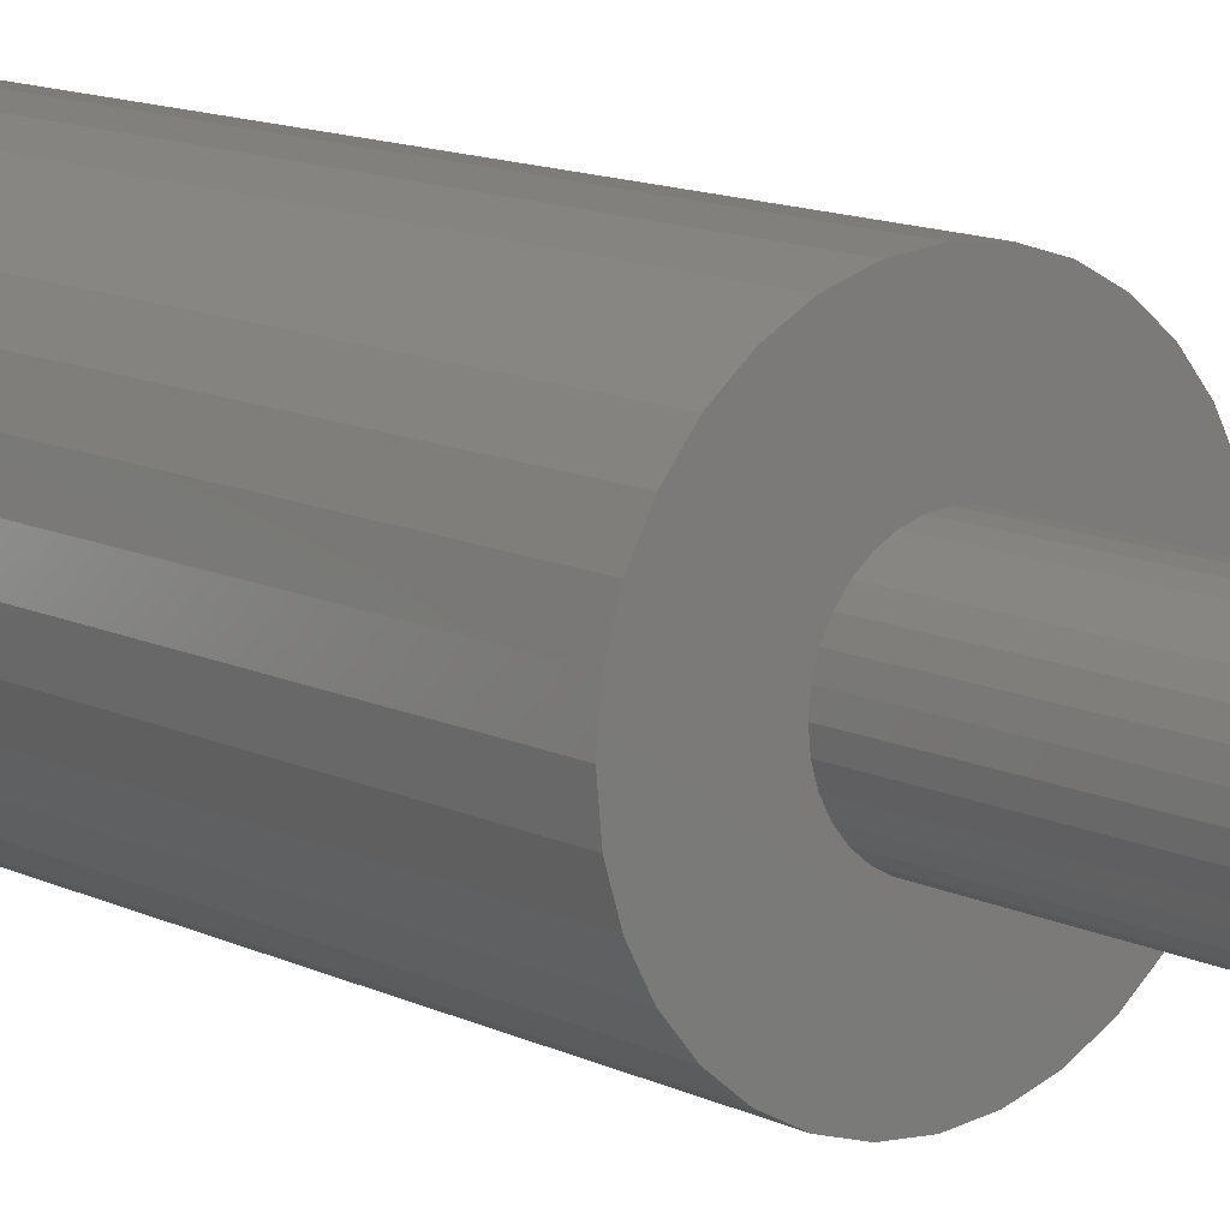
<metadata>
{"format":"stl","ext":"stl","renderer":"f3d","projection":"perspective","resolution":1024,"background":"white","views":[{"elev":12.0,"azim":-40.6,"up":"+Y"}]}
</metadata>
<code>
# stl→obj: 384 verts, 764 faces
v -0.07031 8.701e-18 0
v -0.06895 0.01386 0
v -0.1719 9.616e-17 0
v -0.05834 -0.03947 0
v -0.159 -0.06496 0
v -0.0495 -0.05024 0
v -0.03873 -0.05908 0
v -0.02645 -0.06564 0
v 0.139 0.0943 0
v 0.0146 0.06969 0
v 0.02793 0.06564 0
v 0.05982 0.03947 0
v 0.06638 0.02719 0
v 0.1643 0.03311 0
v 0.0007401 0.07105 0
v 0.1179 0.12 0
v 0.09216 0.1411 0
v 0.06282 0.1568 0
v 0.03098 0.1665 0
v -0.002138 0.1697 0
v -0.03525 0.1665 0
v -0.06709 0.1568 0
v -0.09644 0.1411 0
v -0.1222 0.12 0
v -0.1433 0.0943 0
v -0.01312 0.06969 0
v -0.159 0.06496 0
v -0.1686 0.03311 0
v -0.05834 0.03947 0
v -0.0495 0.05024 0
v -0.03873 0.05908 0
v -0.02645 0.06564 0
v -0.1686 -0.03311 0
v -0.0649 -0.02719 0
v -0.06895 -0.01386 0
v 0.0007401 -0.07105 0
v -0.1433 -0.0943 0
v -0.1222 -0.12 0
v -0.09644 -0.1411 0
v -0.06709 -0.1568 0
v -0.03525 -0.1665 0
v -0.002138 -0.1697 0
v 0.03098 -0.1665 0
v 0.06282 -0.1568 0
v 0.09216 -0.1411 0
v 0.1179 -0.12 0
v 0.139 -0.0943 0
v 0.0146 -0.06969 0
v -0.01312 -0.06969 0
v 0.1547 0.06496 0
v 0.04021 0.05908 0
v 0.05098 0.05024 0
v 0.1547 -0.06496 0
v 0.1643 -0.03311 0
v 0.06638 -0.02719 0
v 0.05982 -0.03947 0
v 0.05098 -0.05024 0
v 0.04021 -0.05908 0
v 0.02793 -0.06564 0
v -0.0649 0.02719 0
v 0.1676 0 0
v 0.07043 0.01386 0
v 0.07179 0 0
v 0.07043 -0.01386 0
v 0.07179 0 0.375
v 0.07043 -0.01386 0.375
v 0.06638 -0.02719 0.375
v 0.05982 -0.03947 0.375
v 0.05098 -0.05024 0.375
v 0.04021 -0.05908 0.375
v 0.02793 -0.06564 0.375
v 0.0146 -0.06969 0.375
v 0.0007401 -0.07105 0.375
v -0.01312 -0.06969 0.375
v -0.02645 -0.06564 0.375
v -0.03873 -0.05908 0.375
v -0.0495 -0.05024 0.375
v -0.05834 -0.03947 0.375
v -0.0649 -0.02719 0.375
v -0.06895 -0.01386 0.375
v -0.07031 8.701e-18 0.375
v -0.06895 0.01386 0.375
v -0.0649 0.02719 0.375
v -0.05834 0.03947 0.375
v -0.0495 0.05024 0.375
v -0.03873 0.05908 0.375
v -0.02645 0.06564 0.375
v -0.01312 0.06969 0.375
v 0.0007401 0.07105 0.375
v 0.0146 0.06969 0.375
v 0.02793 0.06564 0.375
v 0.04021 0.05908 0.375
v 0.05098 0.05024 0.375
v 0.05982 0.03947 0.375
v 0.06638 0.02719 0.375
v 0.07043 0.01386 0.375
v -0.002138 0.1463 -0.75
v 0.0264 0.1435 -0.75
v -0.03068 0.1435 -0.75
v -0.05812 0.1352 -0.75
v 0.05385 0.1352 -0.75
v 0.0264 -0.1435 -0.75
v -0.03068 -0.1435 -0.75
v 0.05385 -0.1352 -0.75
v -0.002138 -0.1463 -0.75
v -0.05812 -0.1352 -0.75
v -0.08342 -0.1216 -0.75
v 0.07914 -0.1216 -0.75
v -0.1056 -0.1034 -0.75
v 0.1013 -0.1034 -0.75
v -0.1238 -0.08128 -0.75
v 0.1195 -0.08128 -0.75
v -0.1373 -0.05599 -0.75
v 0.133 -0.05599 -0.75
v -0.1456 -0.02854 -0.75
v 0.1414 -0.02854 -0.75
v -0.1484 -1.112e-16 -0.75
v 0.1442 -3.5e-17 -0.75
v -0.1456 0.02854 -0.75
v 0.1414 0.02854 -0.75
v -0.1373 0.05599 -0.75
v 0.133 0.05599 -0.75
v -0.1238 0.08128 -0.75
v 0.1195 0.08128 -0.75
v -0.1056 0.1034 -0.75
v 0.1013 0.1034 -0.75
v -0.08342 0.1216 -0.75
v 0.07914 0.1216 -0.75
v 0.1676 -3.431e-16 -0.7266
v 0.1643 -0.03311 -0.7266
v 0.1547 -0.06496 -0.7266
v 0.139 -0.0943 -0.7266
v 0.1179 -0.12 -0.7266
v 0.09216 -0.1411 -0.7266
v 0.06282 -0.1568 -0.7266
v 0.03098 -0.1665 -0.7266
v -0.002138 -0.1697 -0.7266
v -0.03525 -0.1665 -0.7266
v -0.06709 -0.1568 -0.7266
v -0.09644 -0.1411 -0.7266
v -0.1222 -0.12 -0.7266
v -0.1433 -0.0943 -0.7266
v -0.159 -0.06496 -0.7266
v -0.1686 -0.03311 -0.7266
v -0.1719 9.616e-17 -0.7266
v -0.1686 0.03311 -0.7266
v -0.159 0.06496 -0.7266
v -0.1433 0.0943 -0.7266
v -0.1222 0.12 -0.7266
v -0.09644 0.1411 -0.7266
v -0.06709 0.1568 -0.7266
v -0.03525 0.1665 -0.7266
v -0.002138 0.1697 -0.7266
v 0.03098 0.1665 -0.7266
v 0.06282 0.1568 -0.7266
v 0.09216 0.1411 -0.7266
v 0.1179 0.12 -0.7266
v 0.139 0.0943 -0.7266
v 0.1547 0.06496 -0.7266
v 0.1643 0.03311 -0.7266
v -0.1714 -9.714e-17 -0.7311
v -0.1682 0.03303 -0.7311
v -0.1701 -9.714e-17 -0.7355
v -0.1669 0.03277 -0.7355
v -0.1679 -1.11e-16 -0.7396
v -0.1647 0.03234 -0.7396
v -0.165 -9.714e-17 -0.7431
v -0.1619 0.03177 -0.7431
v -0.1615 -8.327e-17 -0.7461
v -0.1584 0.03108 -0.7461
v -0.1574 -8.327e-17 -0.7482
v -0.1544 0.03029 -0.7482
v -0.153 -8.327e-17 -0.7495
v -0.1501 0.02943 -0.7495
v 0.1639 0.03303 -0.7311
v 0.1671 0 -0.7311
v 0.1626 0.03277 -0.7355
v 0.1658 0 -0.7355
v 0.1605 0.03234 -0.7396
v 0.1636 1.388e-17 -0.7396
v 0.1576 0.03177 -0.7431
v 0.1607 0 -0.7431
v 0.1541 0.03108 -0.7461
v 0.1572 -1.388e-17 -0.7461
v 0.1501 0.03029 -0.7482
v 0.1531 -1.388e-17 -0.7482
v 0.1458 0.02943 -0.7495
v 0.1487 -1.388e-17 -0.7495
v 0.1543 0.06478 -0.7311
v 0.153 0.06427 -0.7355
v 0.151 0.06344 -0.7396
v 0.1483 0.06233 -0.7431
v 0.1451 0.06097 -0.7461
v 0.1413 0.05942 -0.7482
v 0.1372 0.05774 -0.7495
v 0.1386 0.09405 -0.7311
v 0.1375 0.09331 -0.7355
v 0.1357 0.09211 -0.7396
v 0.1333 0.09049 -0.7431
v 0.1303 0.08851 -0.7461
v 0.127 0.08626 -0.7482
v 0.1233 0.08382 -0.7495
v 0.1176 0.1197 -0.7311
v 0.1166 0.1188 -0.7355
v 0.1151 0.1172 -0.7396
v 0.113 0.1152 -0.7431
v 0.1105 0.1127 -0.7461
v 0.1077 0.1098 -0.7482
v 0.1045 0.1067 -0.7495
v 0.09191 0.1408 -0.7311
v 0.09117 0.1396 -0.7355
v 0.08997 0.1378 -0.7396
v 0.08835 0.1354 -0.7431
v 0.08638 0.1325 -0.7461
v 0.08412 0.1291 -0.7482
v 0.08168 0.1254 -0.7495
v 0.06264 0.1564 -0.7311
v 0.06213 0.1552 -0.7355
v 0.06131 0.1532 -0.7396
v 0.06019 0.1505 -0.7431
v 0.05883 0.1472 -0.7461
v 0.05728 0.1434 -0.7482
v 0.0556 0.1394 -0.7495
v 0.03089 0.166 -0.7311
v 0.03063 0.1647 -0.7355
v 0.03021 0.1626 -0.7396
v 0.02964 0.1597 -0.7431
v 0.02894 0.1563 -0.7461
v 0.02815 0.1523 -0.7482
v 0.0273 0.148 -0.7495
v -0.002138 0.1693 -0.7311
v -0.002138 0.168 -0.7355
v -0.002138 0.1658 -0.7396
v -0.002138 0.1629 -0.7431
v -0.002138 0.1593 -0.7461
v -0.002138 0.1553 -0.7482
v -0.002138 0.1509 -0.7495
v -0.03516 0.166 -0.7311
v -0.0349 0.1647 -0.7355
v -0.03448 0.1626 -0.7396
v -0.03391 0.1597 -0.7431
v -0.03322 0.1563 -0.7461
v -0.03243 0.1523 -0.7482
v -0.03157 0.148 -0.7495
v -0.06692 0.1564 -0.7311
v -0.06641 0.1552 -0.7355
v -0.06558 0.1532 -0.7396
v -0.06447 0.1505 -0.7431
v -0.06311 0.1472 -0.7461
v -0.06156 0.1434 -0.7482
v -0.05987 0.1394 -0.7495
v -0.09619 0.1408 -0.7311
v -0.09545 0.1396 -0.7355
v -0.09424 0.1378 -0.7396
v -0.09263 0.1354 -0.7431
v -0.09065 0.1325 -0.7461
v -0.0884 0.1291 -0.7482
v -0.08596 0.1254 -0.7495
v -0.1218 0.1197 -0.7311
v -0.1209 0.1188 -0.7355
v -0.1194 0.1172 -0.7396
v -0.1173 0.1152 -0.7431
v -0.1148 0.1127 -0.7461
v -0.1119 0.1098 -0.7482
v -0.1088 0.1067 -0.7495
v -0.1429 0.09405 -0.7311
v -0.1418 0.09331 -0.7355
v -0.14 0.09211 -0.7396
v -0.1376 0.09049 -0.7431
v -0.1346 0.08851 -0.7461
v -0.1312 0.08626 -0.7482
v -0.1276 0.08382 -0.7495
v -0.1585 0.06478 -0.7311
v -0.1573 0.06427 -0.7355
v -0.1553 0.06344 -0.7396
v -0.1526 0.06233 -0.7431
v -0.1493 0.06097 -0.7461
v -0.1456 0.05942 -0.7482
v -0.1415 0.05774 -0.7495
v 0.1639 -0.03303 -0.7311
v 0.1626 -0.03277 -0.7355
v 0.1605 -0.03234 -0.7396
v 0.1576 -0.03177 -0.7431
v 0.1541 -0.03108 -0.7461
v 0.1501 -0.03029 -0.7482
v 0.1458 -0.02943 -0.7495
v -0.1682 -0.03303 -0.7311
v -0.1669 -0.03277 -0.7355
v -0.1647 -0.03234 -0.7396
v -0.1619 -0.03177 -0.7431
v -0.1584 -0.03108 -0.7461
v -0.1544 -0.03029 -0.7482
v -0.1501 -0.02943 -0.7495
v -0.1585 -0.06478 -0.7311
v -0.1573 -0.06427 -0.7355
v -0.1553 -0.06344 -0.7396
v -0.1526 -0.06233 -0.7431
v -0.1493 -0.06097 -0.7461
v -0.1456 -0.05942 -0.7482
v -0.1415 -0.05774 -0.7495
v -0.1429 -0.09405 -0.7311
v -0.1418 -0.09331 -0.7355
v -0.14 -0.09211 -0.7396
v -0.1376 -0.09049 -0.7431
v -0.1346 -0.08851 -0.7461
v -0.1312 -0.08626 -0.7482
v -0.1276 -0.08382 -0.7495
v -0.1218 -0.1197 -0.7311
v -0.1209 -0.1188 -0.7355
v -0.1194 -0.1172 -0.7396
v -0.1173 -0.1152 -0.7431
v -0.1148 -0.1127 -0.7461
v -0.1119 -0.1098 -0.7482
v -0.1088 -0.1067 -0.7495
v -0.09619 -0.1408 -0.7311
v -0.09545 -0.1396 -0.7355
v -0.09424 -0.1378 -0.7396
v -0.09263 -0.1354 -0.7431
v -0.09065 -0.1325 -0.7461
v -0.0884 -0.1291 -0.7482
v -0.08596 -0.1254 -0.7495
v -0.06692 -0.1564 -0.7311
v -0.06641 -0.1552 -0.7355
v -0.06558 -0.1532 -0.7396
v -0.06447 -0.1505 -0.7431
v -0.06311 -0.1472 -0.7461
v -0.06156 -0.1434 -0.7482
v -0.05987 -0.1394 -0.7495
v -0.03516 -0.166 -0.7311
v -0.0349 -0.1647 -0.7355
v -0.03448 -0.1626 -0.7396
v -0.03391 -0.1597 -0.7431
v -0.03322 -0.1563 -0.7461
v -0.03243 -0.1523 -0.7482
v -0.03157 -0.148 -0.7495
v -0.002138 -0.1693 -0.7311
v -0.002138 -0.168 -0.7355
v -0.002138 -0.1658 -0.7396
v -0.002138 -0.1629 -0.7431
v -0.002138 -0.1593 -0.7461
v -0.002138 -0.1553 -0.7482
v -0.002138 -0.1509 -0.7495
v 0.03089 -0.166 -0.7311
v 0.03063 -0.1647 -0.7355
v 0.03021 -0.1626 -0.7396
v 0.02964 -0.1597 -0.7431
v 0.02894 -0.1563 -0.7461
v 0.02815 -0.1523 -0.7482
v 0.0273 -0.148 -0.7495
v 0.06264 -0.1564 -0.7311
v 0.06213 -0.1552 -0.7355
v 0.06131 -0.1532 -0.7396
v 0.06019 -0.1505 -0.7431
v 0.05883 -0.1472 -0.7461
v 0.05728 -0.1434 -0.7482
v 0.0556 -0.1394 -0.7495
v 0.09191 -0.1408 -0.7311
v 0.09117 -0.1396 -0.7355
v 0.08997 -0.1378 -0.7396
v 0.08835 -0.1354 -0.7431
v 0.08638 -0.1325 -0.7461
v 0.08412 -0.1291 -0.7482
v 0.08168 -0.1254 -0.7495
v 0.1176 -0.1197 -0.7311
v 0.1166 -0.1188 -0.7355
v 0.1151 -0.1172 -0.7396
v 0.113 -0.1152 -0.7431
v 0.1105 -0.1127 -0.7461
v 0.1077 -0.1098 -0.7482
v 0.1045 -0.1067 -0.7495
v 0.1386 -0.09405 -0.7311
v 0.1375 -0.09331 -0.7355
v 0.1357 -0.09211 -0.7396
v 0.1333 -0.09049 -0.7431
v 0.1303 -0.08851 -0.7461
v 0.127 -0.08626 -0.7482
v 0.1233 -0.08382 -0.7495
v 0.1543 -0.06478 -0.7311
v 0.153 -0.06427 -0.7355
v 0.151 -0.06344 -0.7396
v 0.1483 -0.06233 -0.7431
v 0.1451 -0.06097 -0.7461
v 0.1413 -0.05942 -0.7482
v 0.1372 -0.05774 -0.7495
f 1 2 3
f 4 5 6
f 7 6 5
f 7 5 8
f 9 10 11
f 12 13 14
f 15 10 9
f 15 9 16
f 15 16 17
f 15 17 18
f 15 18 19
f 15 19 20
f 15 20 21
f 15 21 22
f 15 22 23
f 15 23 24
f 15 24 25
f 15 25 26
f 27 28 29
f 27 29 30
f 27 30 31
f 27 31 32
f 27 32 26
f 27 26 25
f 33 5 4
f 33 4 34
f 33 34 35
f 33 35 1
f 33 1 3
f 36 37 38
f 36 38 39
f 36 39 40
f 36 40 41
f 36 41 42
f 36 42 43
f 36 43 44
f 36 44 45
f 36 45 46
f 36 46 47
f 36 47 48
f 37 36 49
f 37 49 8
f 37 8 5
f 50 9 11
f 50 11 51
f 50 51 52
f 50 52 12
f 50 12 14
f 53 54 55
f 53 55 56
f 53 56 57
f 53 57 58
f 53 58 59
f 53 59 48
f 53 48 47
f 3 2 28
f 28 2 60
f 28 60 29
f 14 13 61
f 61 13 62
f 61 62 63
f 61 63 54
f 54 63 64
f 54 64 55
f 63 65 64
f 64 65 66
f 64 66 55
f 55 66 67
f 55 67 56
f 56 67 68
f 56 68 57
f 57 68 69
f 57 69 58
f 58 69 70
f 58 70 59
f 59 70 71
f 59 71 48
f 48 71 72
f 48 72 36
f 36 72 73
f 36 73 49
f 49 73 74
f 49 74 8
f 8 74 75
f 8 75 7
f 7 75 76
f 7 76 6
f 6 76 77
f 6 77 4
f 4 77 78
f 4 78 34
f 34 78 79
f 34 79 35
f 35 79 80
f 35 80 1
f 1 80 81
f 1 81 2
f 2 81 82
f 2 82 60
f 60 82 83
f 60 83 29
f 29 83 84
f 29 84 30
f 30 84 85
f 30 85 31
f 31 85 86
f 31 86 32
f 32 86 87
f 32 87 26
f 26 87 88
f 26 88 15
f 15 88 89
f 15 89 10
f 10 89 90
f 10 90 11
f 11 90 91
f 11 91 51
f 51 91 92
f 51 92 52
f 52 92 93
f 52 93 12
f 12 93 94
f 12 94 13
f 13 94 95
f 13 95 62
f 62 95 96
f 62 96 63
f 63 96 65
f 88 90 89
f 90 88 87
f 90 87 91
f 91 87 86
f 91 86 92
f 92 86 85
f 92 85 93
f 93 85 84
f 93 84 94
f 68 77 69
f 69 77 76
f 69 76 70
f 70 76 75
f 70 75 71
f 71 75 74
f 71 74 72
f 72 74 73
f 94 84 95
f 95 84 83
f 95 83 96
f 96 83 82
f 96 82 65
f 65 82 81
f 65 81 66
f 66 81 80
f 66 80 67
f 67 80 79
f 67 79 68
f 68 79 78
f 68 78 77
f 97 98 99
f 100 99 98
f 101 100 98
f 102 103 104
f 105 103 102
f 103 106 104
f 104 106 107
f 104 107 108
f 108 107 109
f 108 109 110
f 110 109 111
f 110 111 112
f 112 111 113
f 112 113 114
f 114 113 115
f 114 115 116
f 116 115 117
f 116 117 118
f 118 117 119
f 118 119 120
f 120 119 121
f 120 121 122
f 122 121 123
f 122 123 124
f 124 123 125
f 124 125 126
f 126 125 127
f 126 127 128
f 128 127 100
f 128 100 101
f 129 61 130
f 130 61 54
f 130 54 131
f 131 54 53
f 131 53 132
f 132 53 47
f 132 47 133
f 133 47 46
f 133 46 134
f 134 46 45
f 134 45 135
f 135 45 44
f 135 44 136
f 136 44 43
f 136 43 137
f 137 43 42
f 137 42 138
f 138 42 41
f 138 41 139
f 139 41 40
f 139 40 140
f 140 40 39
f 140 39 141
f 141 39 38
f 141 38 142
f 142 38 37
f 142 37 143
f 143 37 5
f 143 5 144
f 144 5 33
f 144 33 145
f 145 33 3
f 145 3 146
f 146 3 28
f 146 28 147
f 147 28 27
f 147 27 148
f 148 27 25
f 148 25 149
f 149 25 24
f 149 24 150
f 150 24 23
f 150 23 151
f 151 23 22
f 151 22 152
f 152 22 21
f 152 21 153
f 153 21 20
f 153 20 154
f 154 20 19
f 154 19 155
f 155 19 18
f 155 18 156
f 156 18 17
f 156 17 157
f 157 17 16
f 157 16 158
f 158 16 9
f 158 9 159
f 159 9 50
f 159 50 160
f 160 50 14
f 160 14 129
f 129 14 61
f 145 146 161
f 161 146 162
f 161 162 163
f 163 162 164
f 163 164 165
f 165 164 166
f 165 166 167
f 167 166 168
f 167 168 169
f 169 168 170
f 169 170 171
f 171 170 172
f 171 172 173
f 173 172 174
f 173 174 117
f 117 174 119
f 160 129 175
f 175 129 176
f 175 176 177
f 177 176 178
f 177 178 179
f 179 178 180
f 179 180 181
f 181 180 182
f 181 182 183
f 183 182 184
f 183 184 185
f 185 184 186
f 185 186 187
f 187 186 188
f 187 188 120
f 120 188 118
f 159 160 189
f 189 160 175
f 189 175 190
f 190 175 177
f 190 177 191
f 191 177 179
f 191 179 192
f 192 179 181
f 192 181 193
f 193 181 183
f 193 183 194
f 194 183 185
f 194 185 195
f 195 185 187
f 195 187 122
f 122 187 120
f 158 159 196
f 196 159 189
f 196 189 197
f 197 189 190
f 197 190 198
f 198 190 191
f 198 191 199
f 199 191 192
f 199 192 200
f 200 192 193
f 200 193 201
f 201 193 194
f 201 194 202
f 202 194 195
f 202 195 124
f 124 195 122
f 157 158 203
f 203 158 196
f 203 196 204
f 204 196 197
f 204 197 205
f 205 197 198
f 205 198 206
f 206 198 199
f 206 199 207
f 207 199 200
f 207 200 208
f 208 200 201
f 208 201 209
f 209 201 202
f 209 202 126
f 126 202 124
f 156 157 210
f 210 157 203
f 210 203 211
f 211 203 204
f 211 204 212
f 212 204 205
f 212 205 213
f 213 205 206
f 213 206 214
f 214 206 207
f 214 207 215
f 215 207 208
f 215 208 216
f 216 208 209
f 216 209 128
f 128 209 126
f 155 156 217
f 217 156 210
f 217 210 218
f 218 210 211
f 218 211 219
f 219 211 212
f 219 212 220
f 220 212 213
f 220 213 221
f 221 213 214
f 221 214 222
f 222 214 215
f 222 215 223
f 223 215 216
f 223 216 101
f 101 216 128
f 154 155 224
f 224 155 217
f 224 217 225
f 225 217 218
f 225 218 226
f 226 218 219
f 226 219 227
f 227 219 220
f 227 220 228
f 228 220 221
f 228 221 229
f 229 221 222
f 229 222 230
f 230 222 223
f 230 223 98
f 98 223 101
f 153 154 231
f 231 154 224
f 231 224 232
f 232 224 225
f 232 225 233
f 233 225 226
f 233 226 234
f 234 226 227
f 234 227 235
f 235 227 228
f 235 228 236
f 236 228 229
f 236 229 237
f 237 229 230
f 237 230 97
f 97 230 98
f 152 153 238
f 238 153 231
f 238 231 239
f 239 231 232
f 239 232 240
f 240 232 233
f 240 233 241
f 241 233 234
f 241 234 242
f 242 234 235
f 242 235 243
f 243 235 236
f 243 236 244
f 244 236 237
f 244 237 99
f 99 237 97
f 151 152 245
f 245 152 238
f 245 238 246
f 246 238 239
f 246 239 247
f 247 239 240
f 247 240 248
f 248 240 241
f 248 241 249
f 249 241 242
f 249 242 250
f 250 242 243
f 250 243 251
f 251 243 244
f 251 244 100
f 100 244 99
f 150 151 252
f 252 151 245
f 252 245 253
f 253 245 246
f 253 246 254
f 254 246 247
f 254 247 255
f 255 247 248
f 255 248 256
f 256 248 249
f 256 249 257
f 257 249 250
f 257 250 258
f 258 250 251
f 258 251 127
f 127 251 100
f 149 150 259
f 259 150 252
f 259 252 260
f 260 252 253
f 260 253 261
f 261 253 254
f 261 254 262
f 262 254 255
f 262 255 263
f 263 255 256
f 263 256 264
f 264 256 257
f 264 257 265
f 265 257 258
f 265 258 125
f 125 258 127
f 148 149 266
f 266 149 259
f 266 259 267
f 267 259 260
f 267 260 268
f 268 260 261
f 268 261 269
f 269 261 262
f 269 262 270
f 270 262 263
f 270 263 271
f 271 263 264
f 271 264 272
f 272 264 265
f 272 265 123
f 123 265 125
f 147 148 273
f 273 148 266
f 273 266 274
f 274 266 267
f 274 267 275
f 275 267 268
f 275 268 276
f 276 268 269
f 276 269 277
f 277 269 270
f 277 270 278
f 278 270 271
f 278 271 279
f 279 271 272
f 279 272 121
f 121 272 123
f 146 147 162
f 162 147 273
f 162 273 164
f 164 273 274
f 164 274 166
f 166 274 275
f 166 275 168
f 168 275 276
f 168 276 170
f 170 276 277
f 170 277 172
f 172 277 278
f 172 278 174
f 174 278 279
f 174 279 119
f 119 279 121
f 129 130 176
f 176 130 280
f 176 280 178
f 178 280 281
f 178 281 180
f 180 281 282
f 180 282 182
f 182 282 283
f 182 283 184
f 184 283 284
f 184 284 186
f 186 284 285
f 186 285 188
f 188 285 286
f 188 286 118
f 118 286 116
f 144 145 287
f 287 145 161
f 287 161 288
f 288 161 163
f 288 163 289
f 289 163 165
f 289 165 290
f 290 165 167
f 290 167 291
f 291 167 169
f 291 169 292
f 292 169 171
f 292 171 293
f 293 171 173
f 293 173 115
f 115 173 117
f 143 144 294
f 294 144 287
f 294 287 295
f 295 287 288
f 295 288 296
f 296 288 289
f 296 289 297
f 297 289 290
f 297 290 298
f 298 290 291
f 298 291 299
f 299 291 292
f 299 292 300
f 300 292 293
f 300 293 113
f 113 293 115
f 142 143 301
f 301 143 294
f 301 294 302
f 302 294 295
f 302 295 303
f 303 295 296
f 303 296 304
f 304 296 297
f 304 297 305
f 305 297 298
f 305 298 306
f 306 298 299
f 306 299 307
f 307 299 300
f 307 300 111
f 111 300 113
f 141 142 308
f 308 142 301
f 308 301 309
f 309 301 302
f 309 302 310
f 310 302 303
f 310 303 311
f 311 303 304
f 311 304 312
f 312 304 305
f 312 305 313
f 313 305 306
f 313 306 314
f 314 306 307
f 314 307 109
f 109 307 111
f 140 141 315
f 315 141 308
f 315 308 316
f 316 308 309
f 316 309 317
f 317 309 310
f 317 310 318
f 318 310 311
f 318 311 319
f 319 311 312
f 319 312 320
f 320 312 313
f 320 313 321
f 321 313 314
f 321 314 107
f 107 314 109
f 139 140 322
f 322 140 315
f 322 315 323
f 323 315 316
f 323 316 324
f 324 316 317
f 324 317 325
f 325 317 318
f 325 318 326
f 326 318 319
f 326 319 327
f 327 319 320
f 327 320 328
f 328 320 321
f 328 321 106
f 106 321 107
f 138 139 329
f 329 139 322
f 329 322 330
f 330 322 323
f 330 323 331
f 331 323 324
f 331 324 332
f 332 324 325
f 332 325 333
f 333 325 326
f 333 326 334
f 334 326 327
f 334 327 335
f 335 327 328
f 335 328 103
f 103 328 106
f 137 138 336
f 336 138 329
f 336 329 337
f 337 329 330
f 337 330 338
f 338 330 331
f 338 331 339
f 339 331 332
f 339 332 340
f 340 332 333
f 340 333 341
f 341 333 334
f 341 334 342
f 342 334 335
f 342 335 105
f 105 335 103
f 136 137 343
f 343 137 336
f 343 336 344
f 344 336 337
f 344 337 345
f 345 337 338
f 345 338 346
f 346 338 339
f 346 339 347
f 347 339 340
f 347 340 348
f 348 340 341
f 348 341 349
f 349 341 342
f 349 342 102
f 102 342 105
f 135 136 350
f 350 136 343
f 350 343 351
f 351 343 344
f 351 344 352
f 352 344 345
f 352 345 353
f 353 345 346
f 353 346 354
f 354 346 347
f 354 347 355
f 355 347 348
f 355 348 356
f 356 348 349
f 356 349 104
f 104 349 102
f 134 135 357
f 357 135 350
f 357 350 358
f 358 350 351
f 358 351 359
f 359 351 352
f 359 352 360
f 360 352 353
f 360 353 361
f 361 353 354
f 361 354 362
f 362 354 355
f 362 355 363
f 363 355 356
f 363 356 108
f 108 356 104
f 133 134 364
f 364 134 357
f 364 357 365
f 365 357 358
f 365 358 366
f 366 358 359
f 366 359 367
f 367 359 360
f 367 360 368
f 368 360 361
f 368 361 369
f 369 361 362
f 369 362 370
f 370 362 363
f 370 363 110
f 110 363 108
f 132 133 371
f 371 133 364
f 371 364 372
f 372 364 365
f 372 365 373
f 373 365 366
f 373 366 374
f 374 366 367
f 374 367 375
f 375 367 368
f 375 368 376
f 376 368 369
f 376 369 377
f 377 369 370
f 377 370 112
f 112 370 110
f 131 132 378
f 378 132 371
f 378 371 379
f 379 371 372
f 379 372 380
f 380 372 373
f 380 373 381
f 381 373 374
f 381 374 382
f 382 374 375
f 382 375 383
f 383 375 376
f 383 376 384
f 384 376 377
f 384 377 114
f 114 377 112
f 130 131 280
f 280 131 378
f 280 378 281
f 281 378 379
f 281 379 282
f 282 379 380
f 282 380 283
f 283 380 381
f 283 381 284
f 284 381 382
f 284 382 285
f 285 382 383
f 285 383 286
f 286 383 384
f 286 384 116
f 116 384 114

</code>
